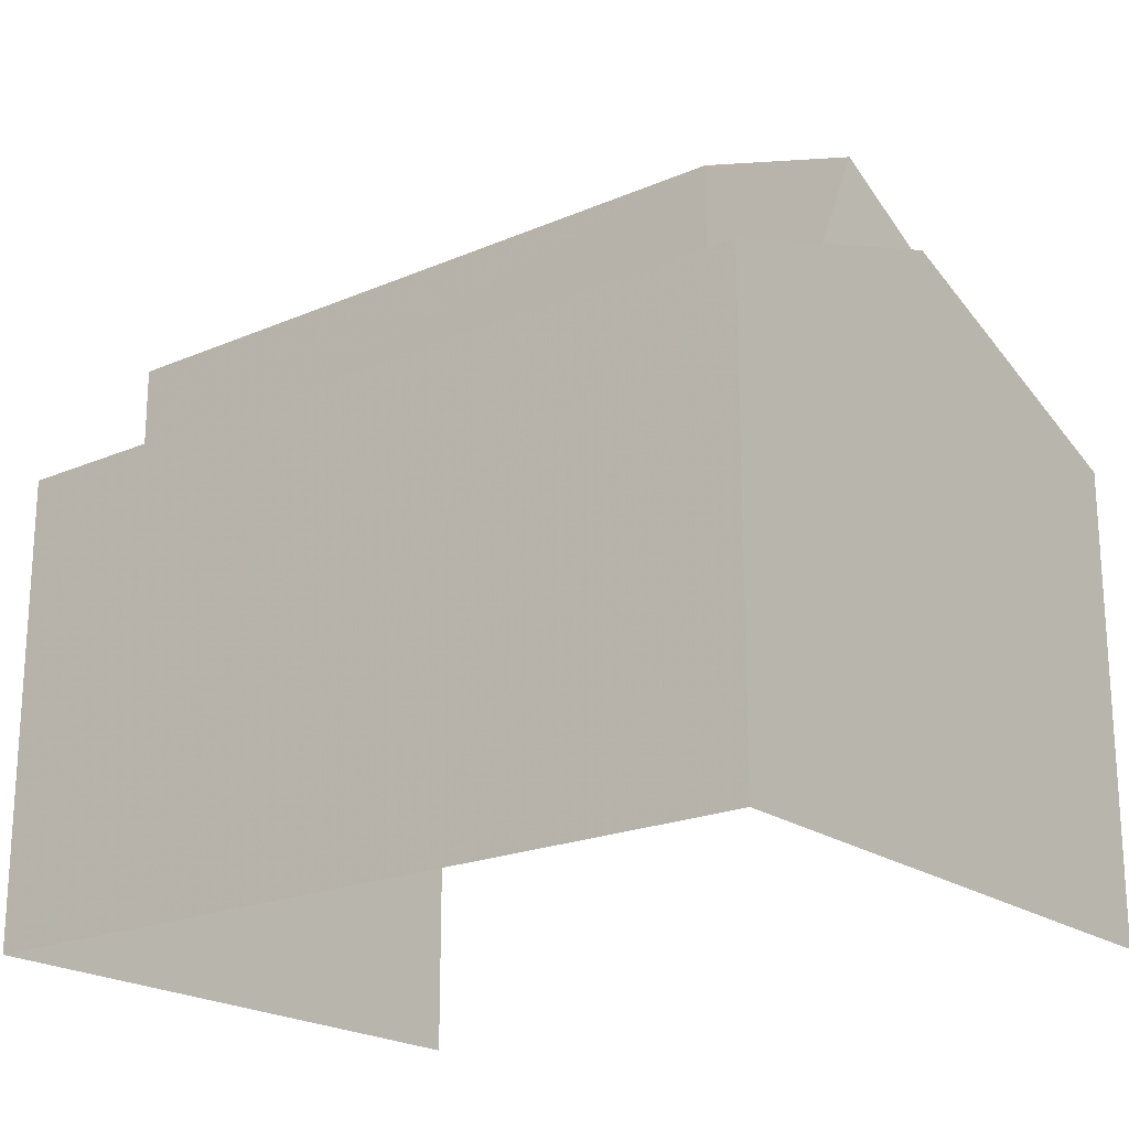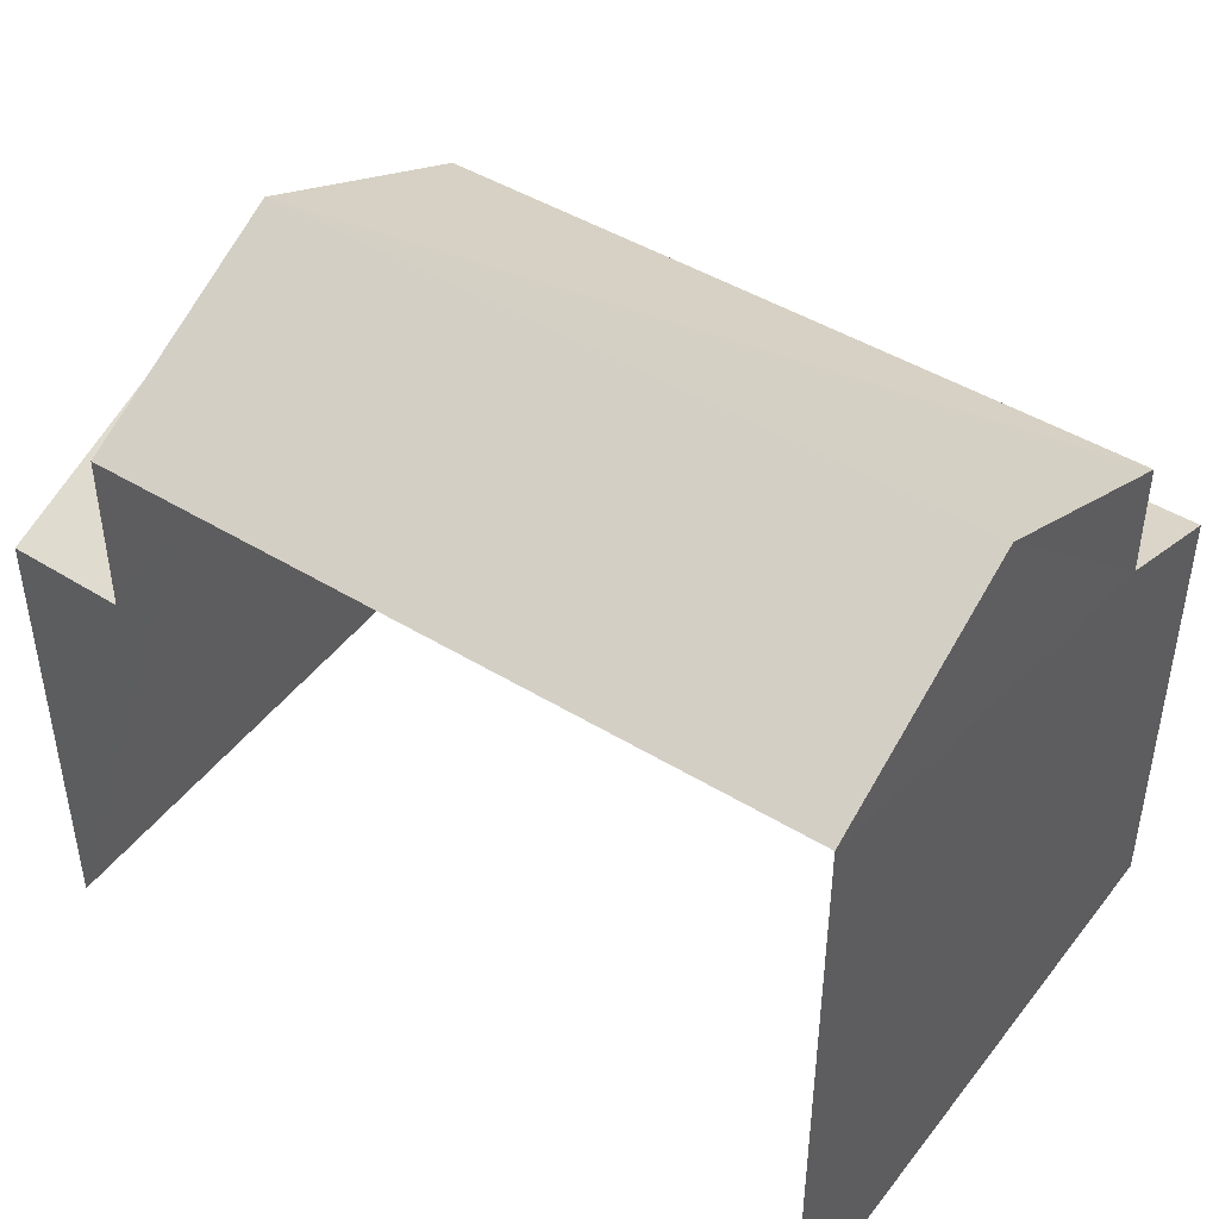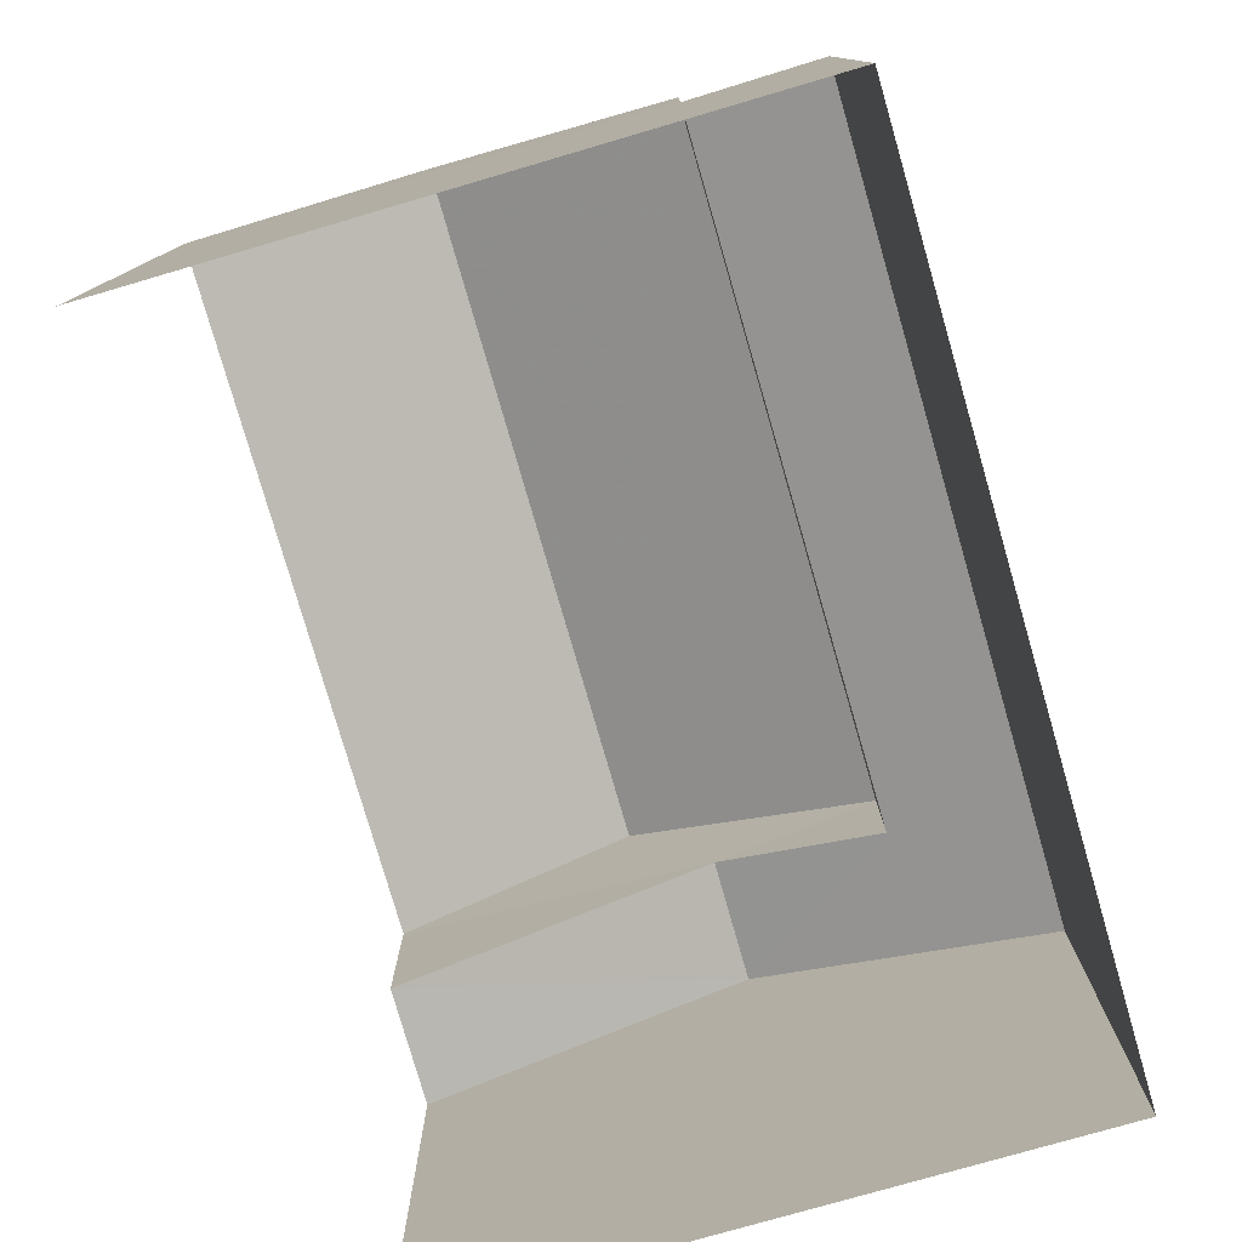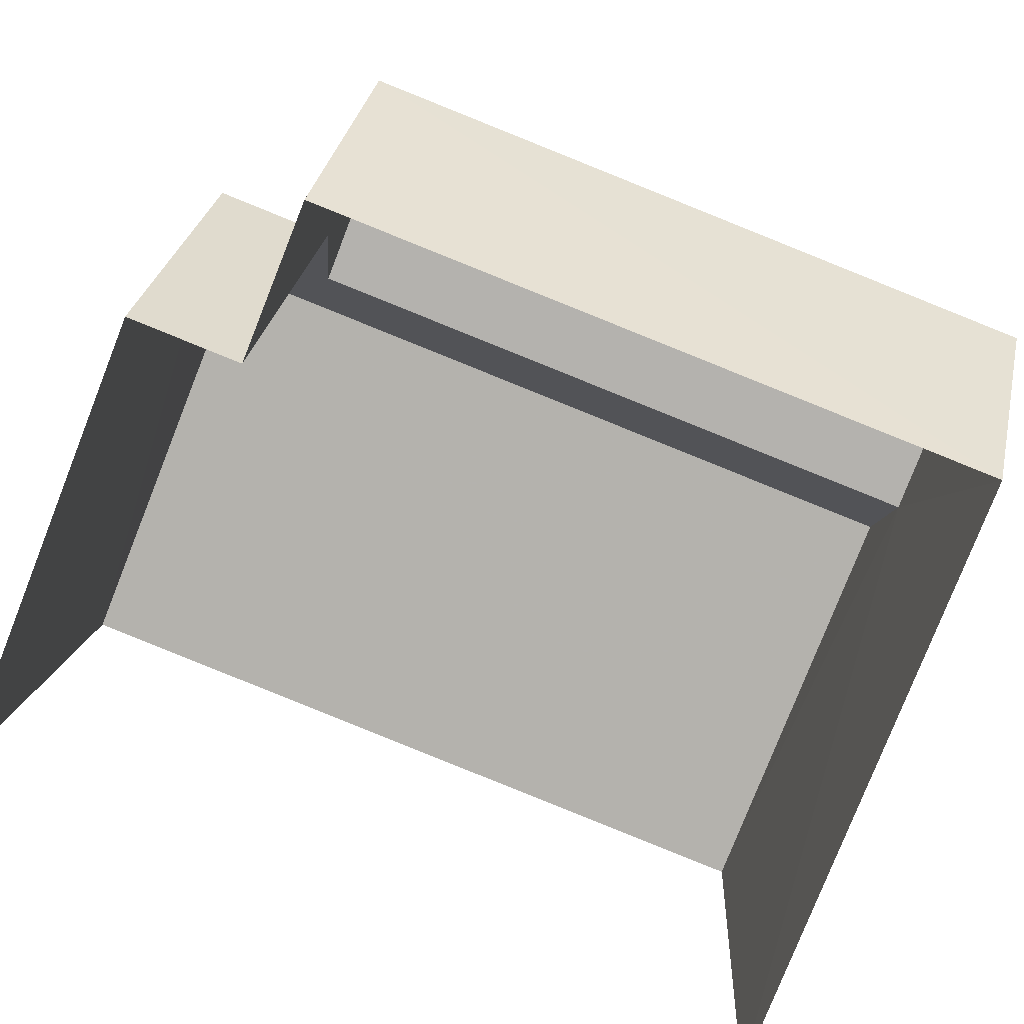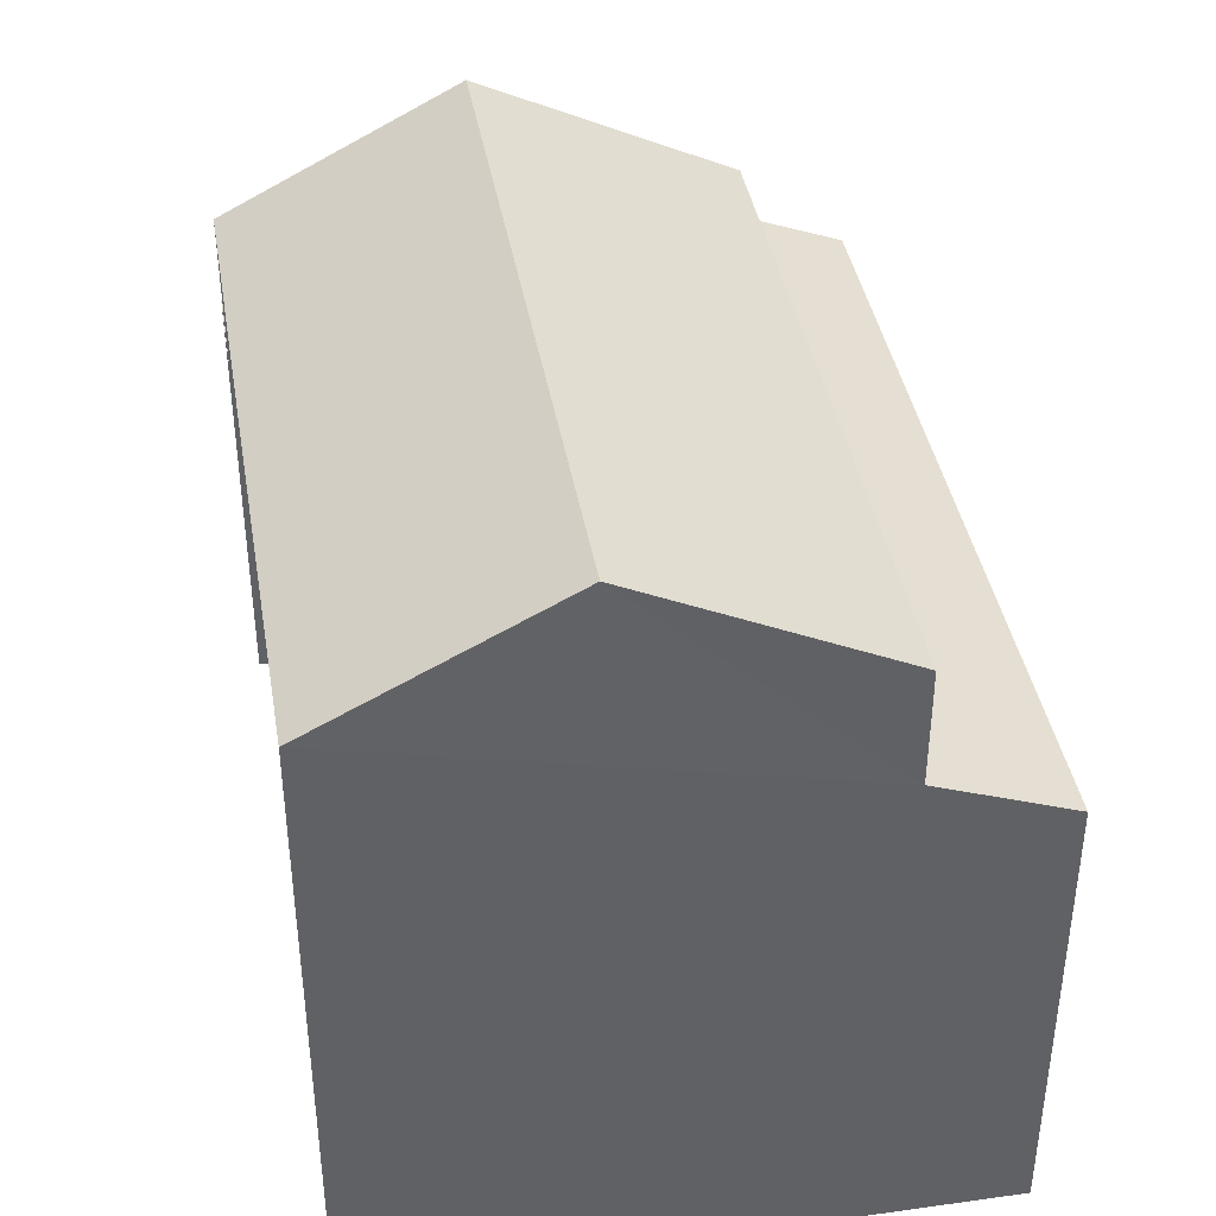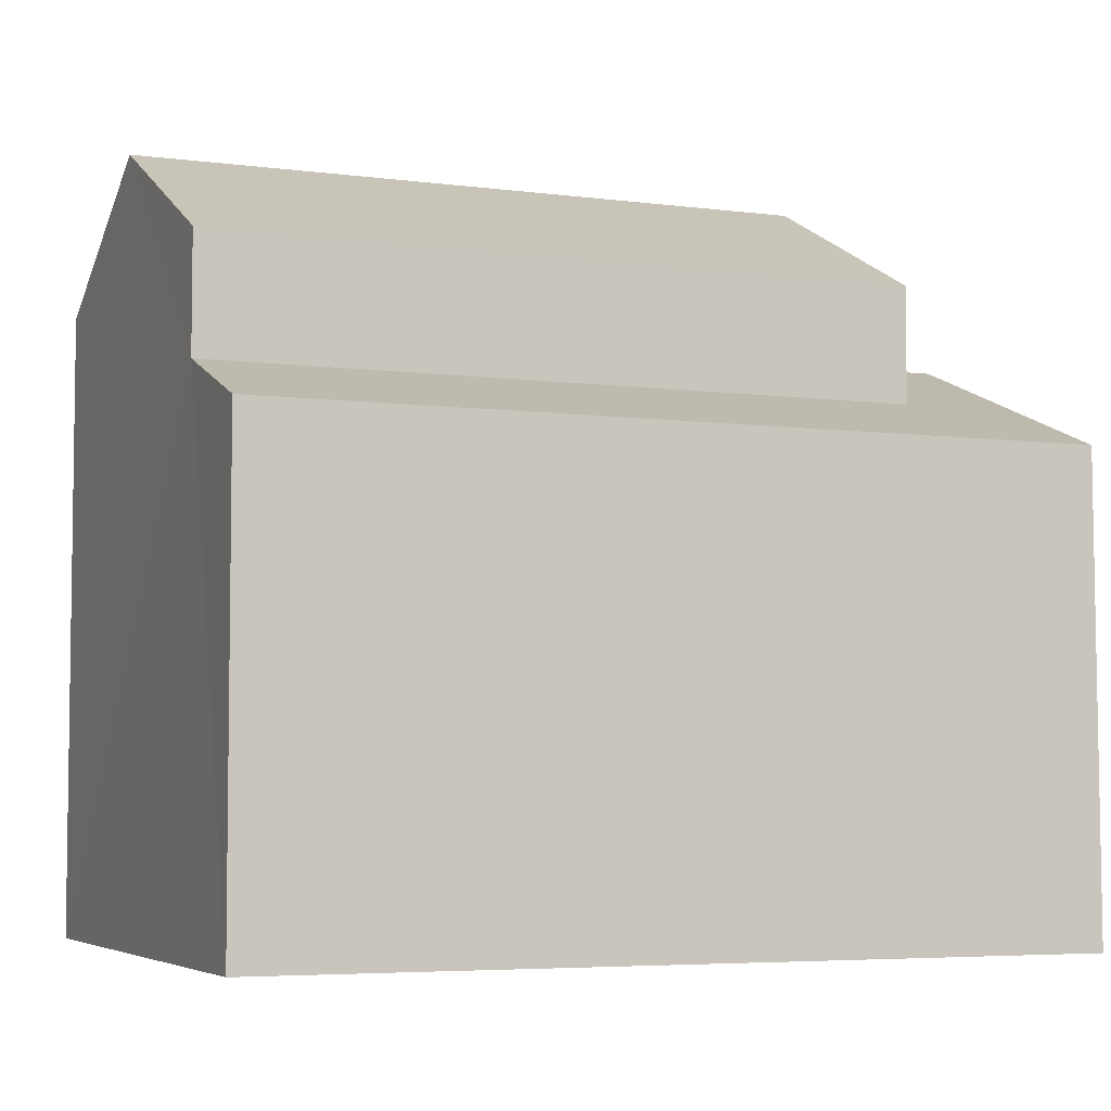
<metadata>
{"format":"obj","ext":"obj","renderer":"f3d","projection":"perspective","resolution":1024,"background":"white","views":[{"elev":-20.6,"azim":-145.3,"up":"+Z"},{"elev":45.8,"azim":31.9,"up":"+Z"},{"elev":-78.5,"azim":102.9,"up":"+Z"},{"elev":-79.1,"azim":-21.6,"up":"+Y"},{"elev":40.2,"azim":77.0,"up":"+Z"},{"elev":-5.2,"azim":154.4,"up":"+Z"}]}
</metadata>
<code>
v -3.141e+05 4.154e+04 48.17
v -3.141e+05 4.155e+04 48.18
v -3.141e+05 4.155e+04 48.17
v -3.141e+05 4.154e+04 48.17
v -3.141e+05 4.154e+04 59.51
v -3.141e+05 4.154e+04 57.7
v -3.141e+05 4.154e+04 59.5
v -3.141e+05 4.154e+04 57.7
v -3.141e+05 4.154e+04 57.7
v -3.141e+05 4.155e+04 57.7
v -3.141e+05 4.154e+04 55.96
v -3.141e+05 4.155e+04 55.21
v -3.141e+05 4.155e+04 55.96
v -3.141e+05 4.155e+04 55.21
v -3.141e+05 4.154e+04 56.89
v -3.141e+05 4.154e+04 56.89
v -3.141e+05 4.154e+04 55.21
v -3.141e+05 4.154e+04 55.21
f 1 2 3
f 1 4 2
f 18 4 17
f 4 1 17
f 17 6 8
f 17 1 6
f 5 6 7
f 5 8 6
f 9 10 5
f 7 9 5
f 11 12 13
f 12 14 13
f 13 15 16
f 13 14 15
f 17 15 18
f 17 16 15
f 11 10 9
f 11 13 10
f 14 2 15
f 2 4 15
f 4 18 15
f 11 1 3
f 3 12 11
f 11 6 1
f 7 6 11
f 9 7 11
f 14 3 2
f 14 12 3
f 10 13 16
f 10 16 5
f 16 8 5
f 16 17 8

</code>
